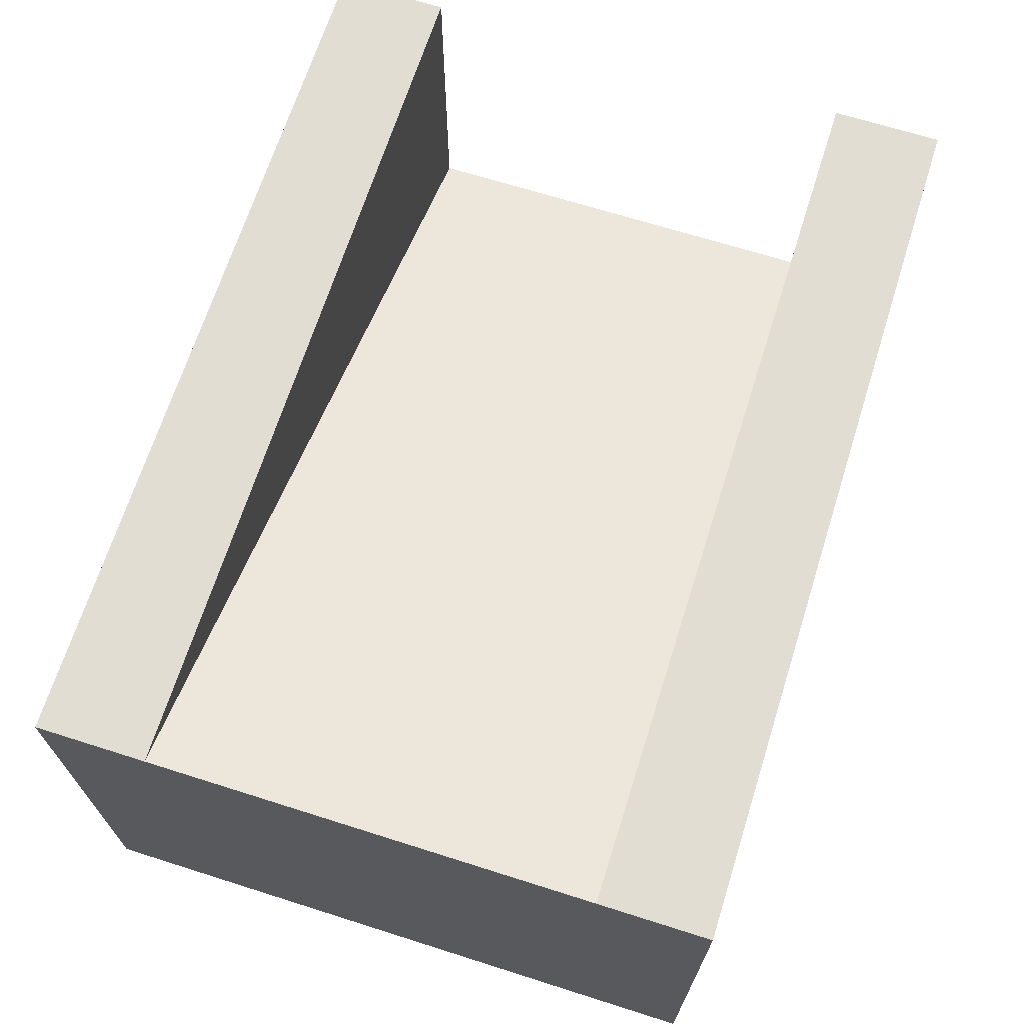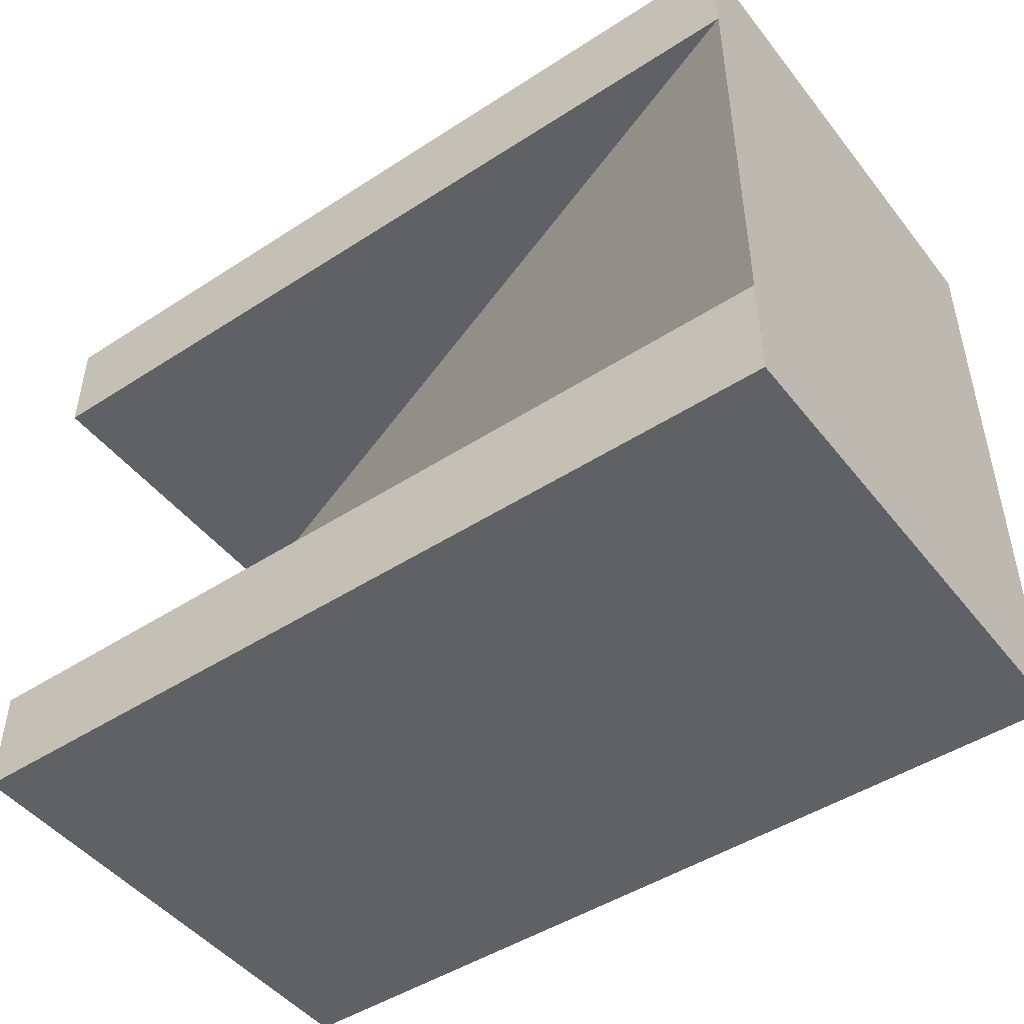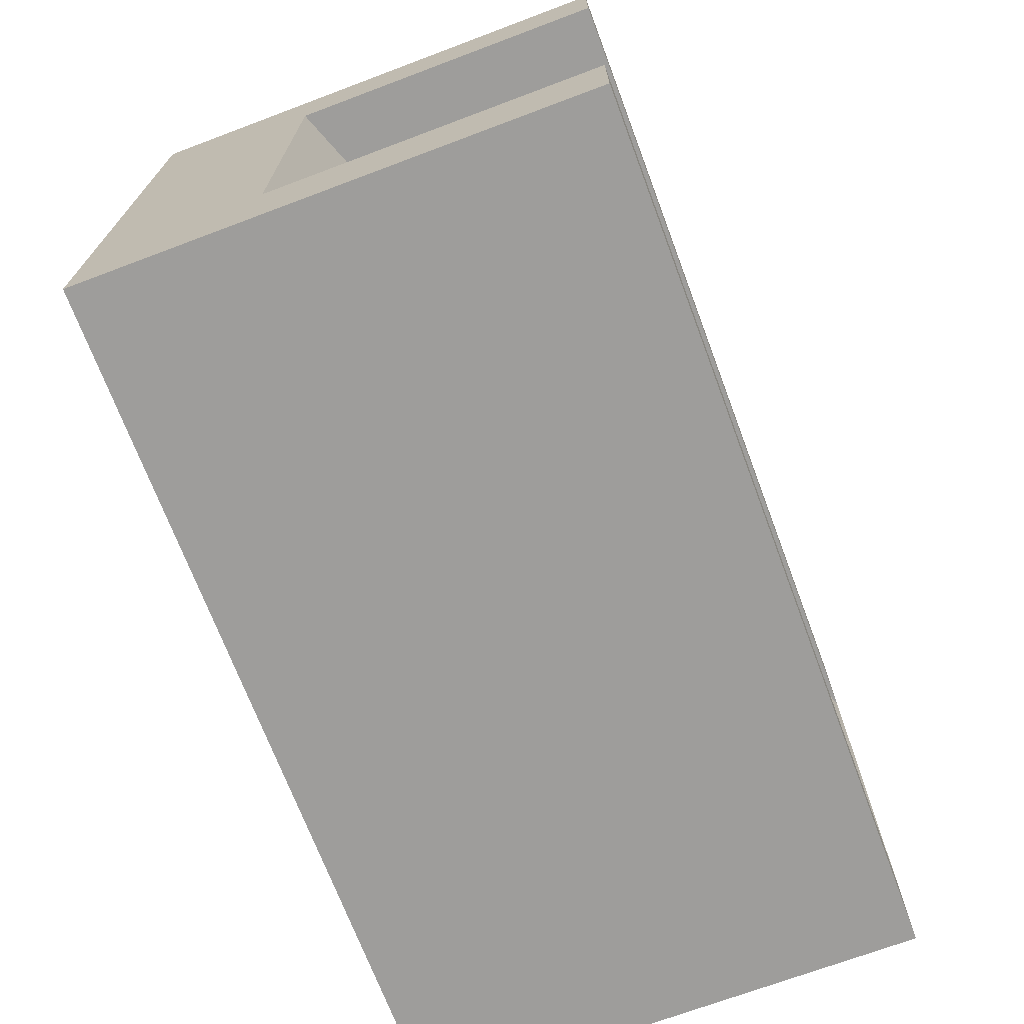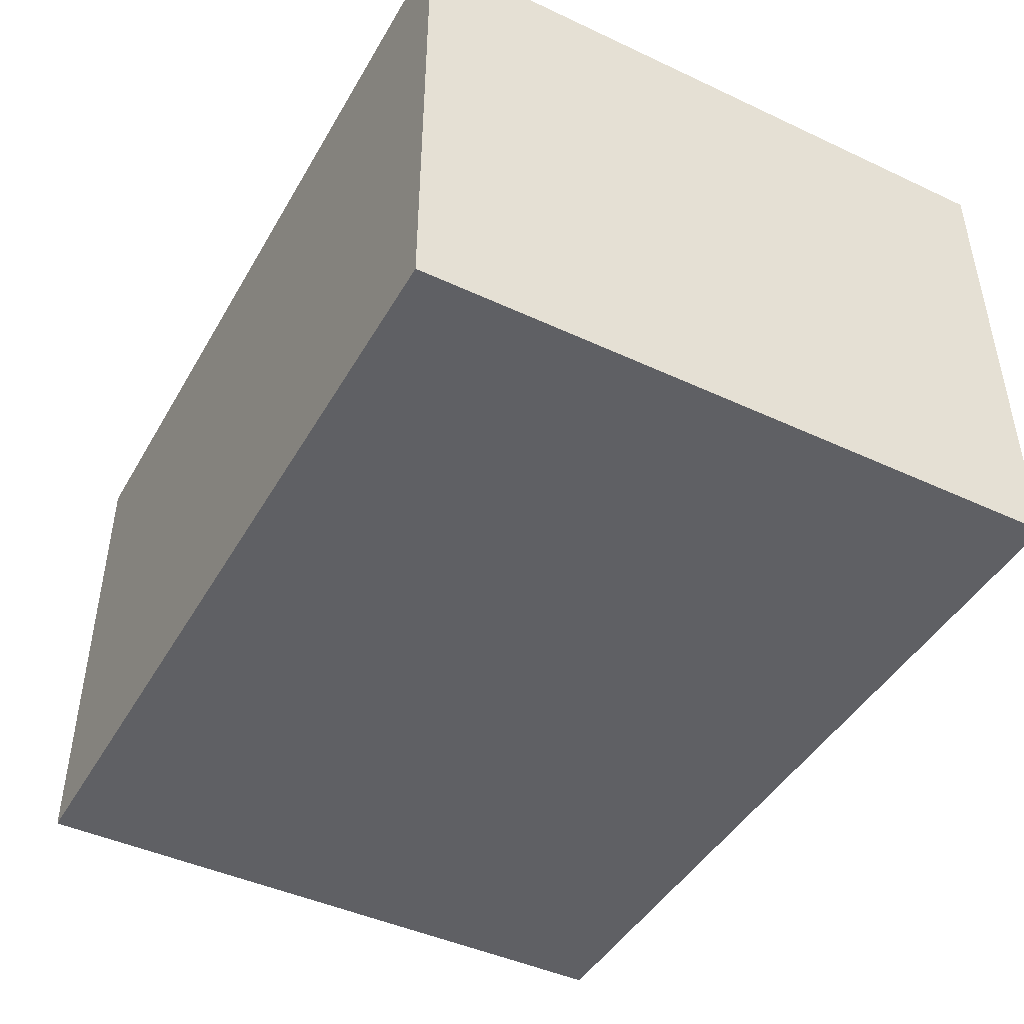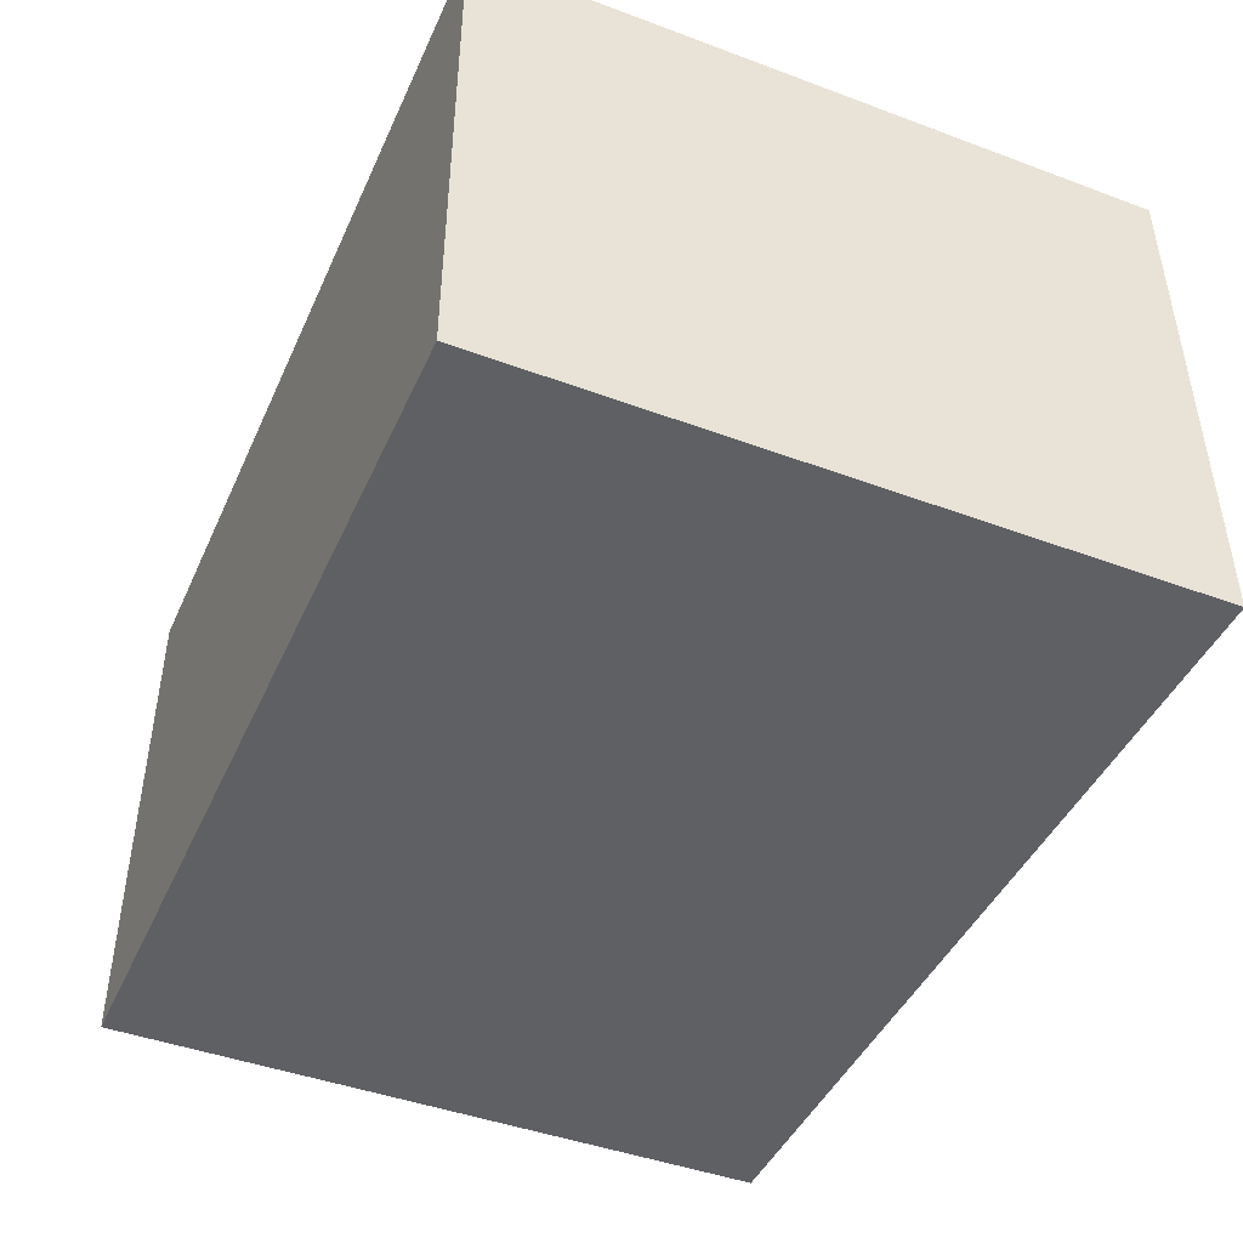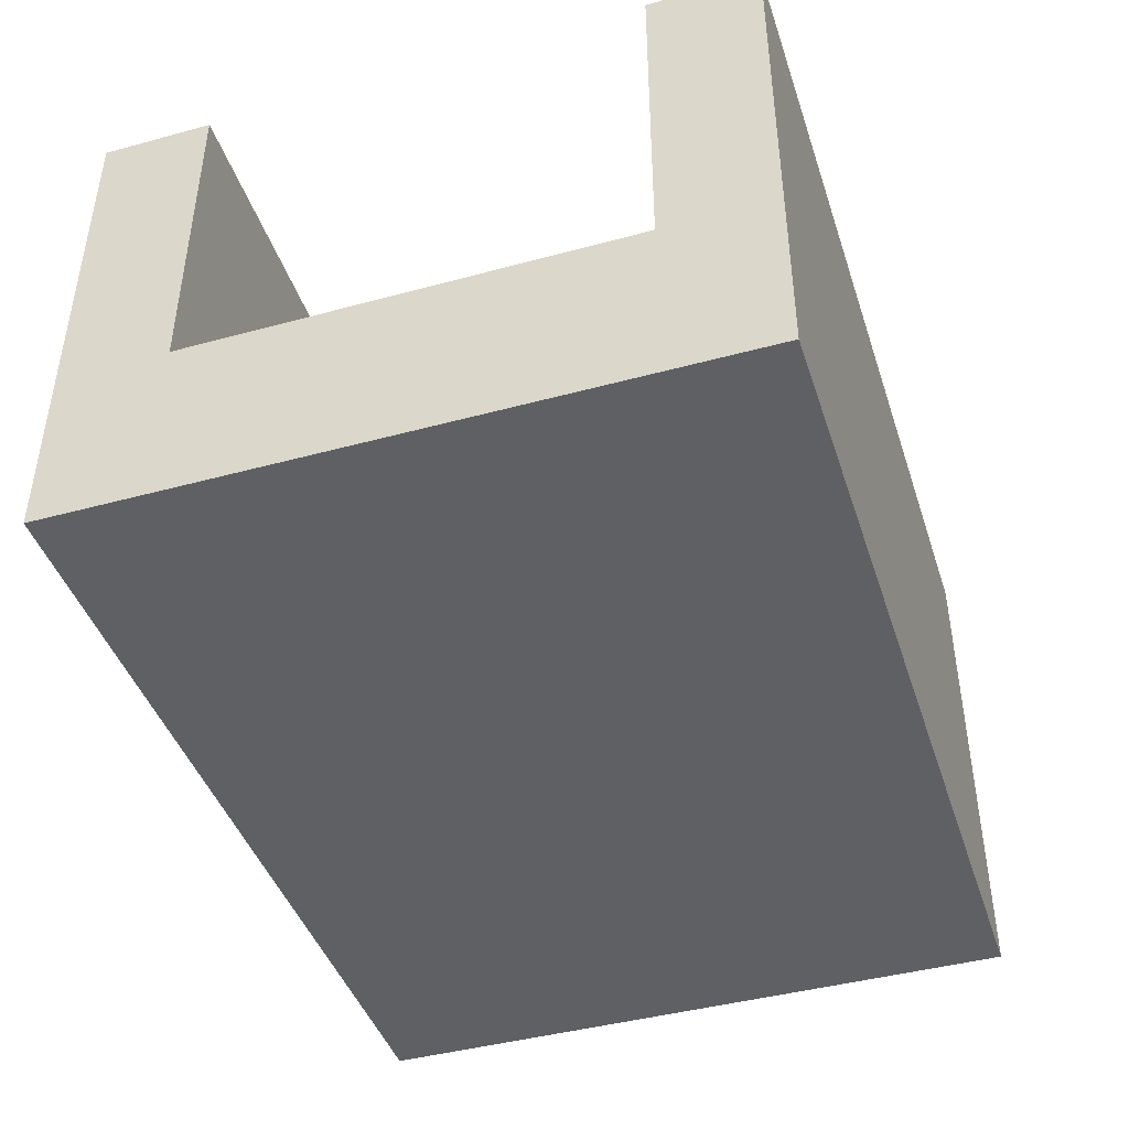
<metadata>
{"format":"obj","ext":"obj","renderer":"f3d","projection":"perspective","resolution":1024,"background":"white","views":[{"elev":68.1,"azim":-72.4,"up":"+Y"},{"elev":-47.3,"azim":-143.8,"up":"+Z"},{"elev":-70.6,"azim":110.6,"up":"+Z"},{"elev":-44.9,"azim":-118.4,"up":"+Y"},{"elev":-44.6,"azim":-113.4,"up":"+Y"},{"elev":-43.4,"azim":107.8,"up":"+Y"}]}
</metadata>
<code>
o roadTile_225
v 0 13.84 -3
v 0 13.84 -15
v 0 11.2 -15
v 0 11.2 -3
v 24 4.8 -3
v 24 4.8 -15
v 24 13.84 -3
v 24 0 -0
v 24 1e-06 -18
v 24 13.84 -18
v 24 13.84 -15
v 24 2.4 -15
v 24 2.4 -3
v 24 13.84 1e-06
v 0 0 0
v 0 1e-06 -18
v 0 13.84 1e-06
v 0 13.84 -18
f 2 4 1
f 5 2 1
f 13 6 5
f 2 3 4
f 5 6 2
f 13 12 6
f 7 5 1
f 8 9 13
f 8 16 9
f 17 8 14
f 17 7 1
f 16 15 3
f 10 2 11
f 10 16 18
f 11 2 6
f 9 10 6
f 10 11 6
f 6 12 9
f 7 14 5
f 14 8 5
f 13 5 8
f 9 12 13
f 8 15 16
f 17 15 8
f 17 14 7
f 15 17 4
f 17 1 4
f 2 18 3
f 18 16 3
f 15 4 3
f 10 18 2
f 10 9 16

</code>
